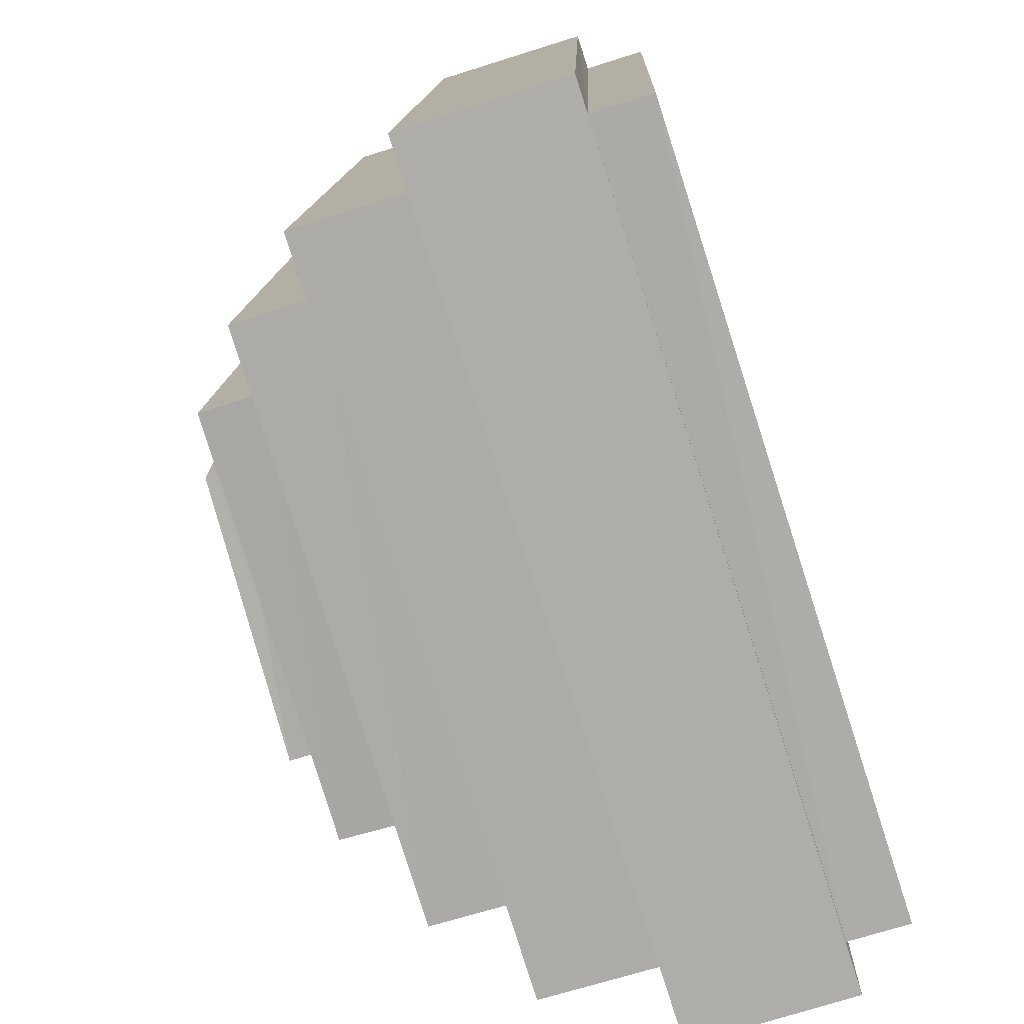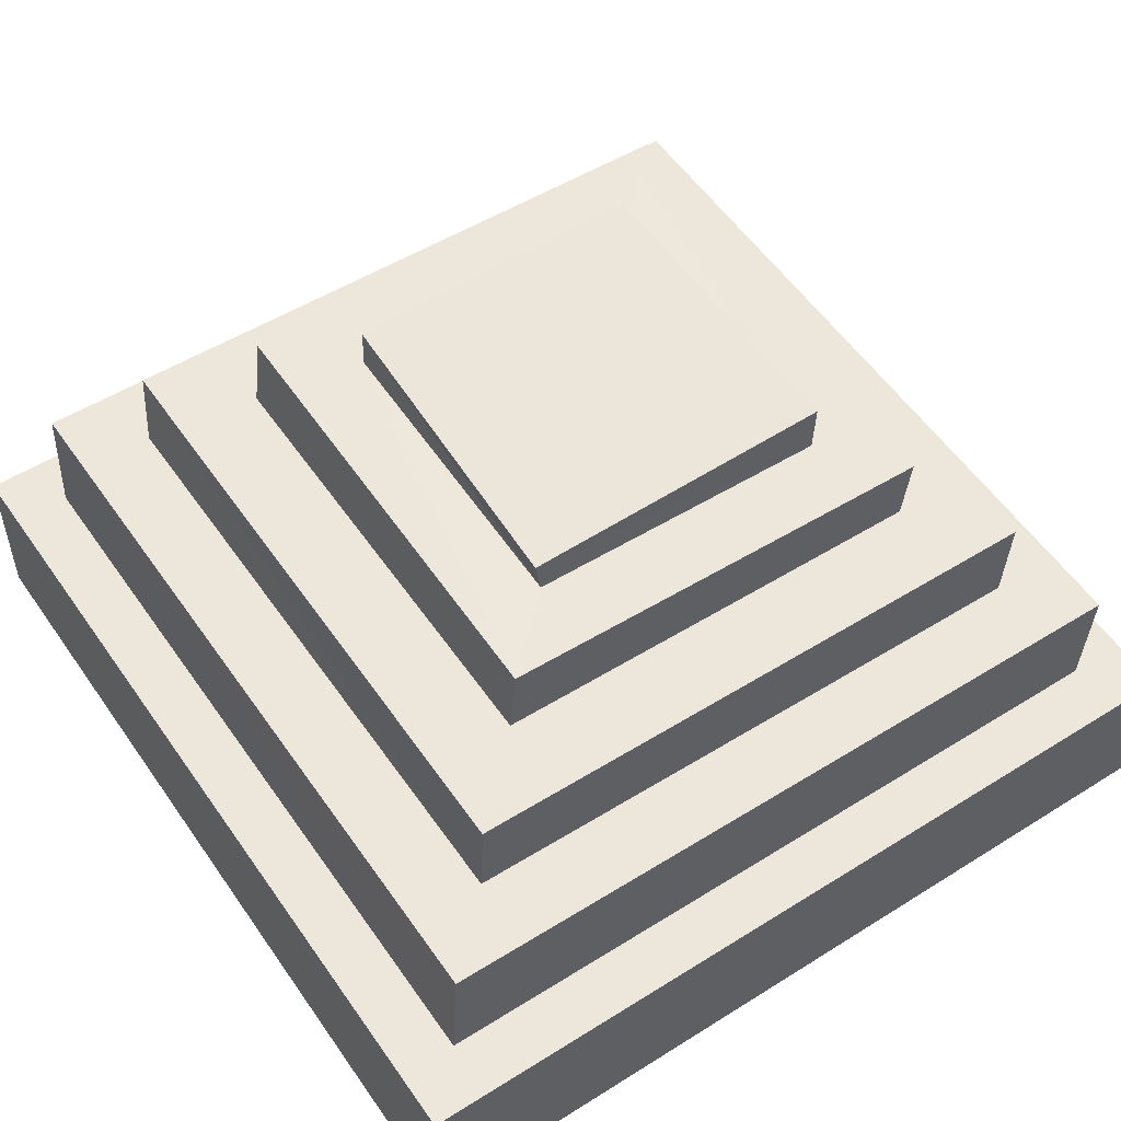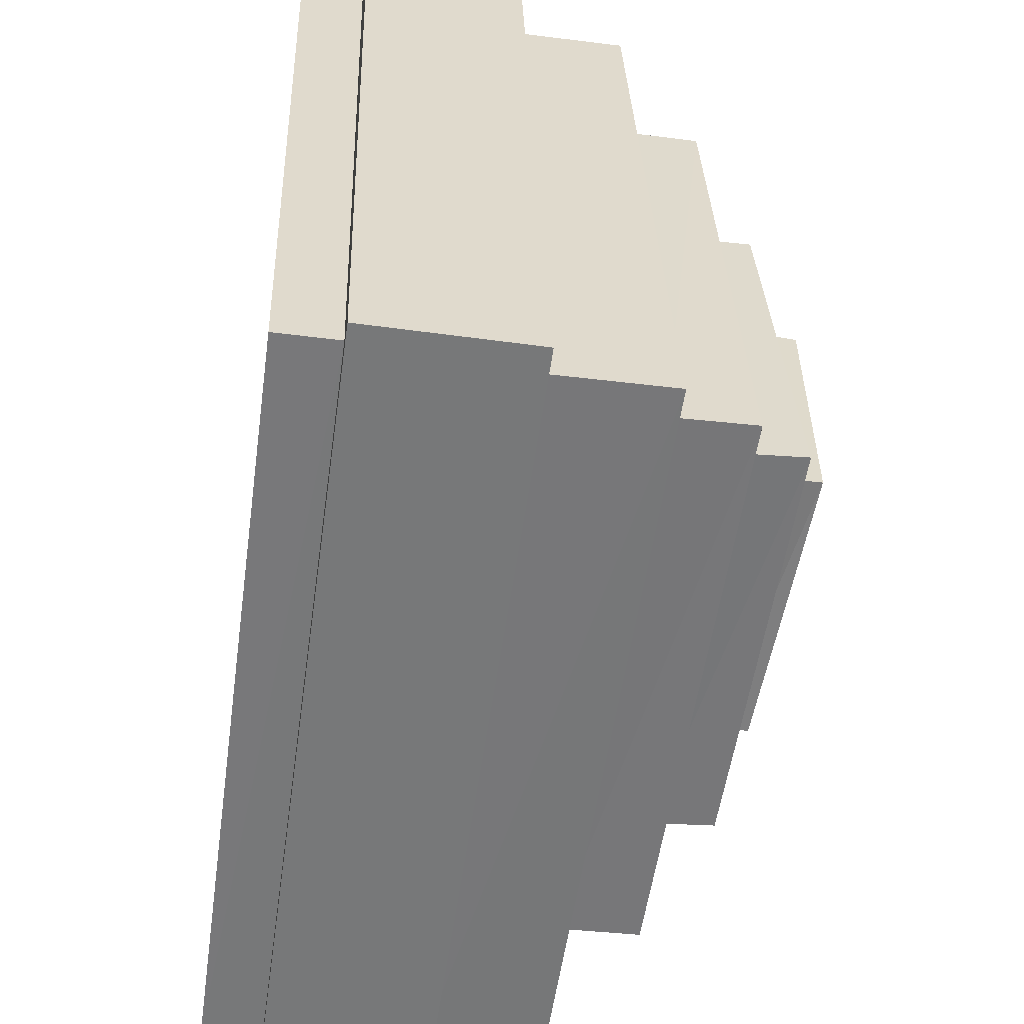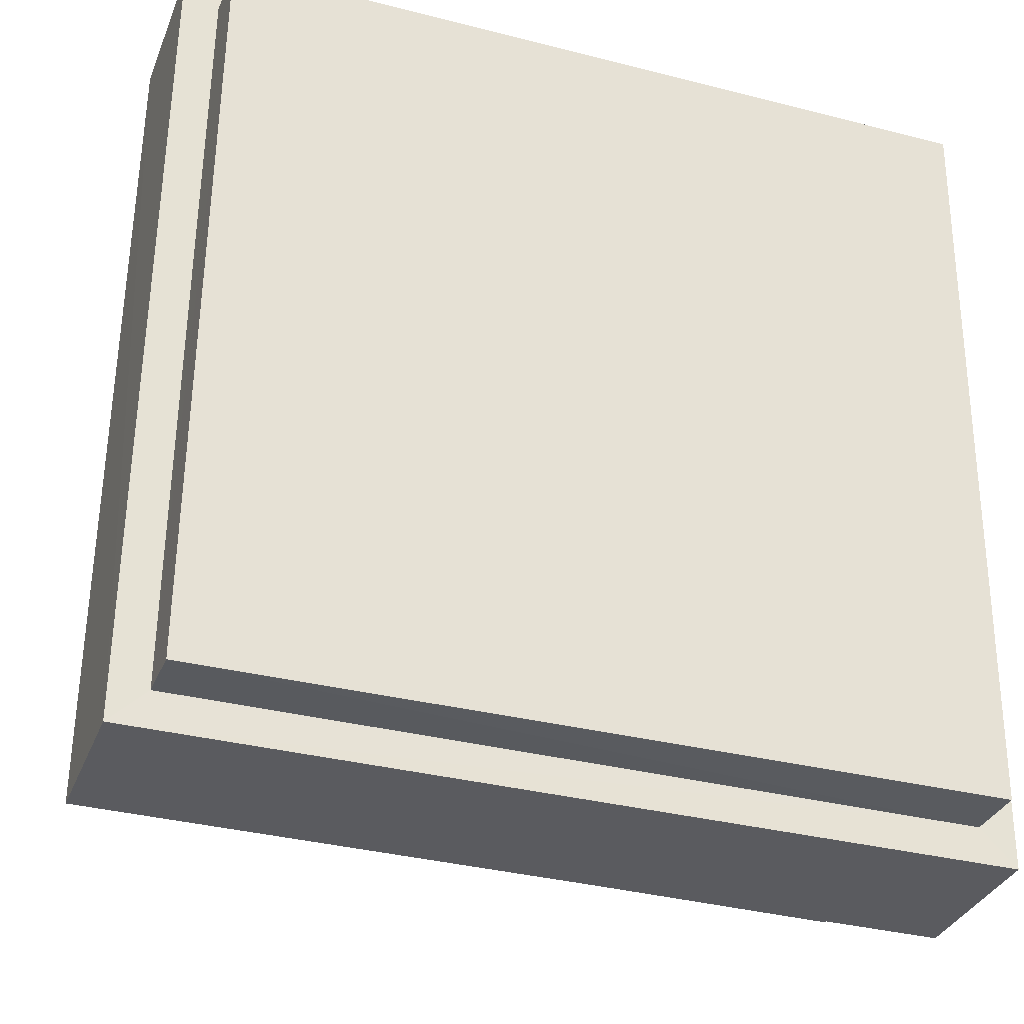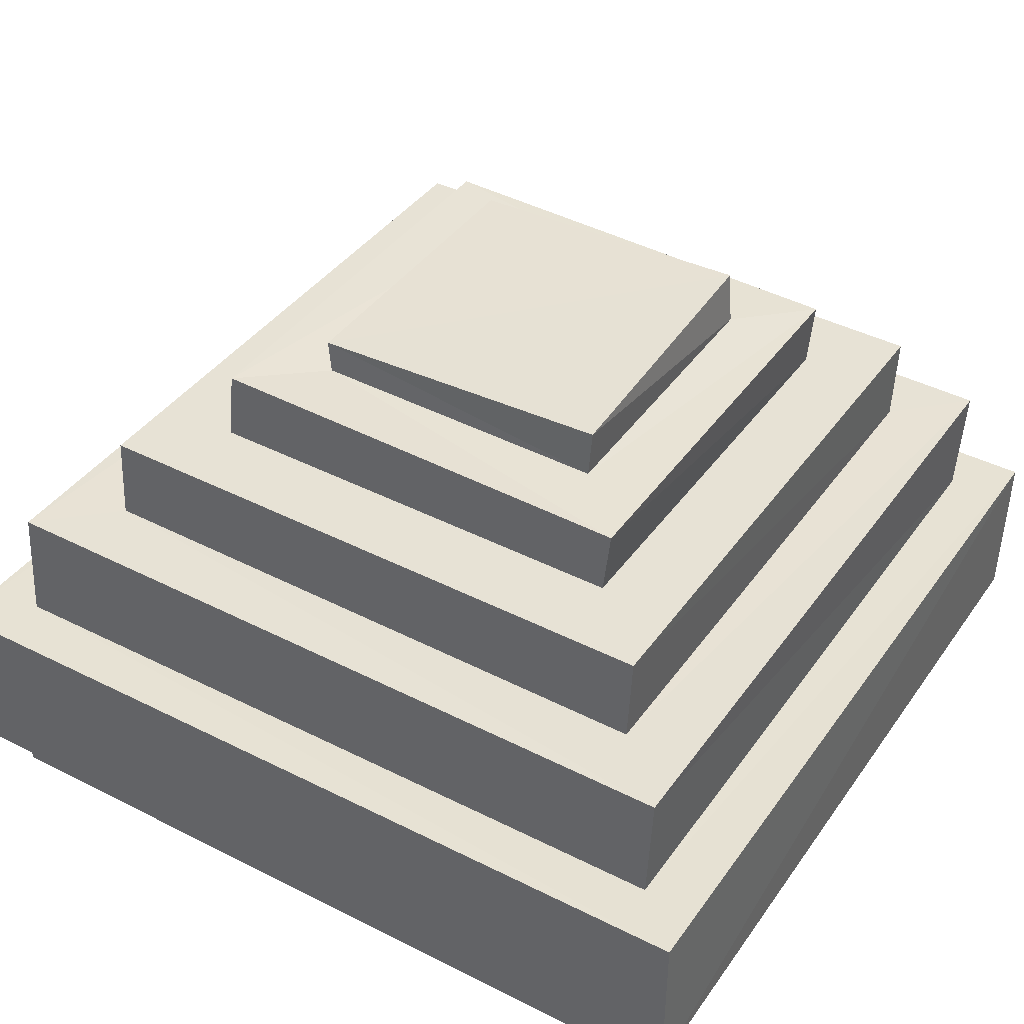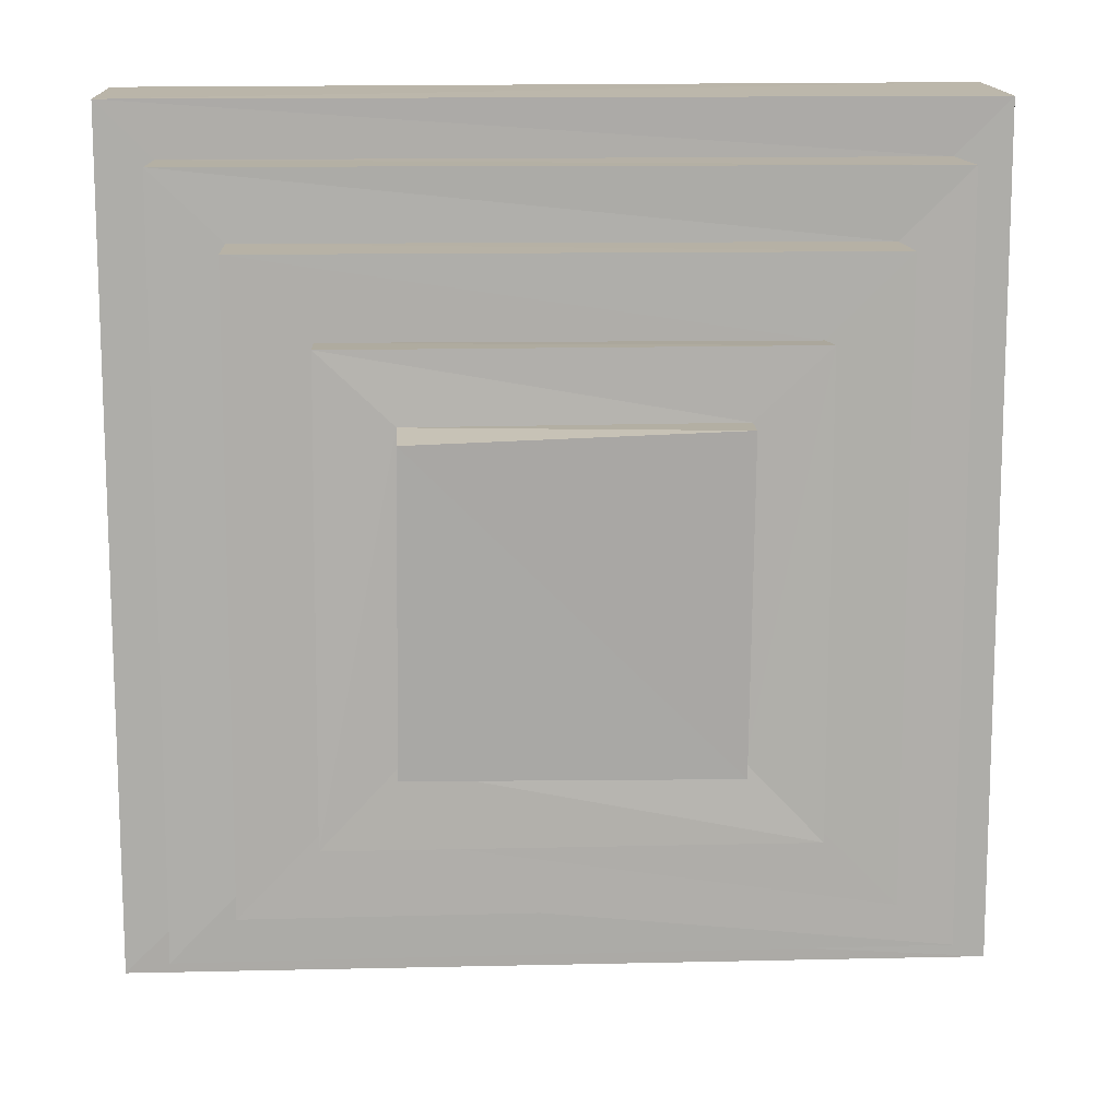
<metadata>
{"format":"obj","ext":"obj","renderer":"f3d","projection":"perspective","resolution":1024,"background":"white","views":[{"elev":-77.7,"azim":-72.6,"up":"+Z"},{"elev":55.1,"azim":-124.2,"up":"+Y"},{"elev":-57.4,"azim":81.6,"up":"+Z"},{"elev":-34.2,"azim":-19.5,"up":"+Z"},{"elev":38.5,"azim":-58.9,"up":"+Y"},{"elev":14.9,"azim":177.0,"up":"+Z"}]}
</metadata>
<code>
o SlimeNew_Cube
v -0.4934 0.1911 0.494
v -0.4701 0.3959 0.4715
v -0.4933 0.2216 -0.4923
v -0.4694 0.426 -0.4641
v 0.4932 0.1838 0.4919
v 0.4691 0.393 0.4728
v 0.4934 0.2141 -0.491
v 0.4699 0.4232 -0.4644
v -0.5404 0.3954 0.5421
v -0.5397 0.4283 -0.534
v 0.5402 0.4236 -0.5346
v 0.5396 0.3906 0.5432
v -0.3818 0.5408 0.3922
v -0.3803 0.572 -0.3637
v 0.381 0.5756 -0.3661
v 0.3795 0.545 0.3961
v -0.4701 0.5394 0.4783
v -0.4688 0.5752 -0.4547
v 0.4696 0.5772 -0.457
v 0.4683 0.5416 0.4817
v -0.2828 0.6584 0.3006
v -0.2804 0.6781 -0.2563
v 0.2816 0.6811 -0.2557
v 0.2792 0.6616 0.3037
v -0.3821 0.6542 0.398
v -0.3798 0.681 -0.3584
v 0.3812 0.6857 -0.3586
v 0.3789 0.6591 0.4009
v -0.1935 0.7449 0.2276
v -0.1904 0.7593 -0.1539
v 0.1927 0.7675 -0.1502
v 0.1895 0.7525 0.2279
v -0.2827 0.74 0.3102
v -0.2792 0.7663 -0.2473
v 0.2818 0.7736 -0.2441
v 0.2783 0.7469 0.3116
v -0.1915 0.8046 0.2316
v -0.1881 0.799 -0.1592
v 0.1931 0.8174 -0.1484
v 0.1893 0.8203 0.2228
v -0.5399 0.2225 -0.5388
v -0.5402 0.1906 0.5403
v 0.5401 0.2146 -0.5376
v 0.5398 0.183 0.5384
v -0.4933 0.1461 -0.4965
v -0.4934 0.1109 0.4918
v 0.4934 0.136 -0.4934
v 0.4933 0.1014 0.4873
f 9 41 42
f 10 43 41
f 11 44 43
f 12 42 44
f 7 45 3
f 6 17 2
f 4 9 2
f 8 10 4
f 6 11 8
f 2 12 6
f 15 28 16
f 4 19 8
f 8 20 6
f 2 18 4
f 14 17 13
f 15 18 14
f 16 19 15
f 13 20 16
f 23 36 24
f 13 26 14
f 16 25 13
f 14 27 15
f 22 25 21
f 23 26 22
f 24 27 23
f 21 28 24
f 32 37 29
f 21 34 22
f 24 33 21
f 22 35 23
f 30 33 29
f 31 34 30
f 32 35 31
f 29 36 32
f 38 40 39
f 30 39 31
f 31 40 32
f 29 38 30
f 3 42 41
f 7 41 43
f 5 43 44
f 1 44 42
f 47 46 45
f 5 47 7
f 3 46 1
f 1 48 5
f 9 10 41
f 10 11 43
f 11 12 44
f 12 9 42
f 7 47 45
f 6 20 17
f 4 10 9
f 8 11 10
f 6 12 11
f 2 9 12
f 15 27 28
f 4 18 19
f 8 19 20
f 2 17 18
f 14 18 17
f 15 19 18
f 16 20 19
f 13 17 20
f 23 35 36
f 13 25 26
f 16 28 25
f 14 26 27
f 22 26 25
f 23 27 26
f 24 28 27
f 21 25 28
f 32 40 37
f 21 33 34
f 24 36 33
f 22 34 35
f 30 34 33
f 31 35 34
f 32 36 35
f 29 33 36
f 38 37 40
f 30 38 39
f 31 39 40
f 29 37 38
f 3 1 42
f 7 3 41
f 5 7 43
f 1 5 44
f 47 48 46
f 5 48 47
f 3 45 46
f 1 46 48

</code>
